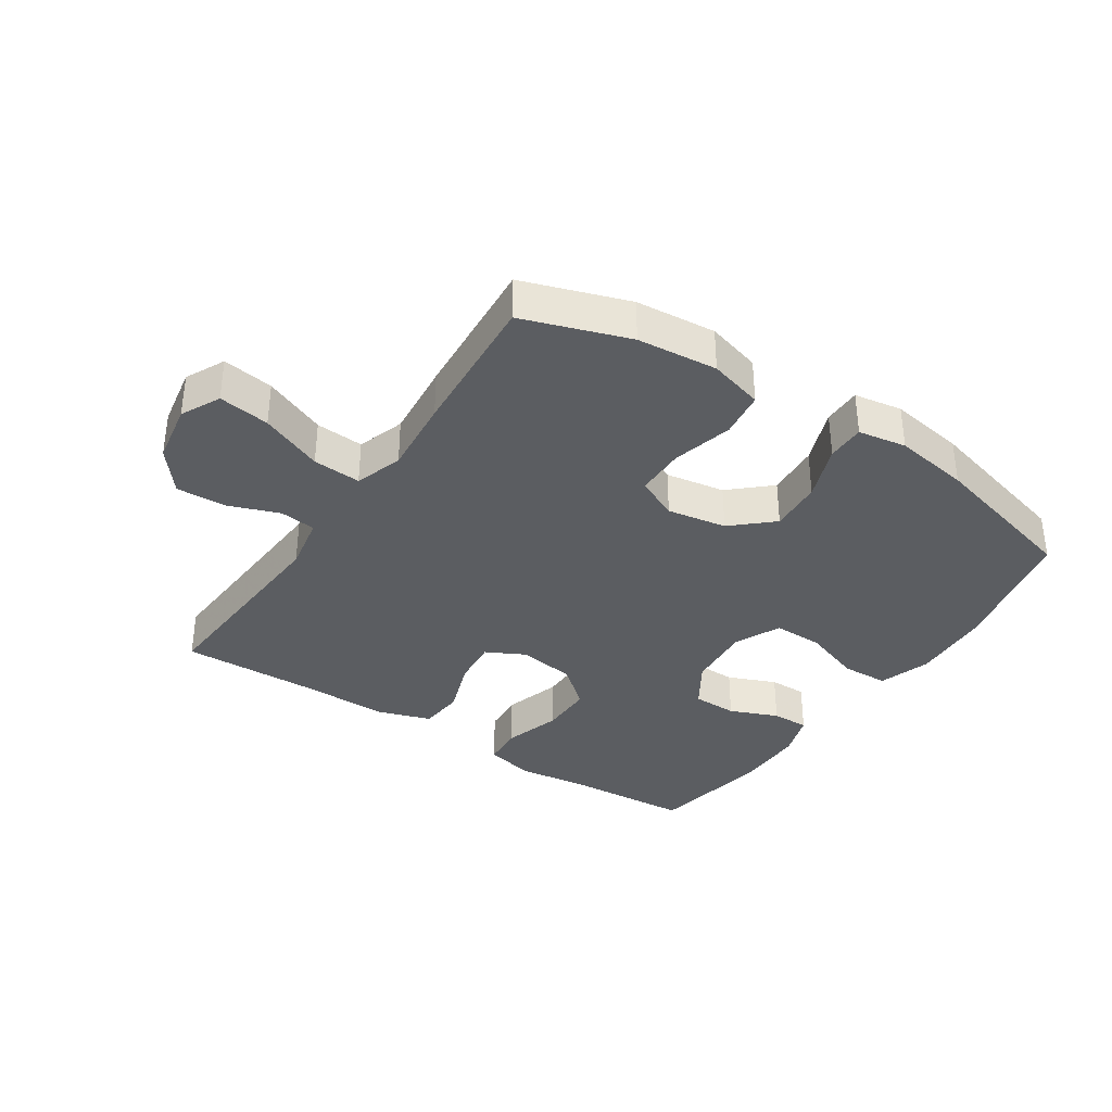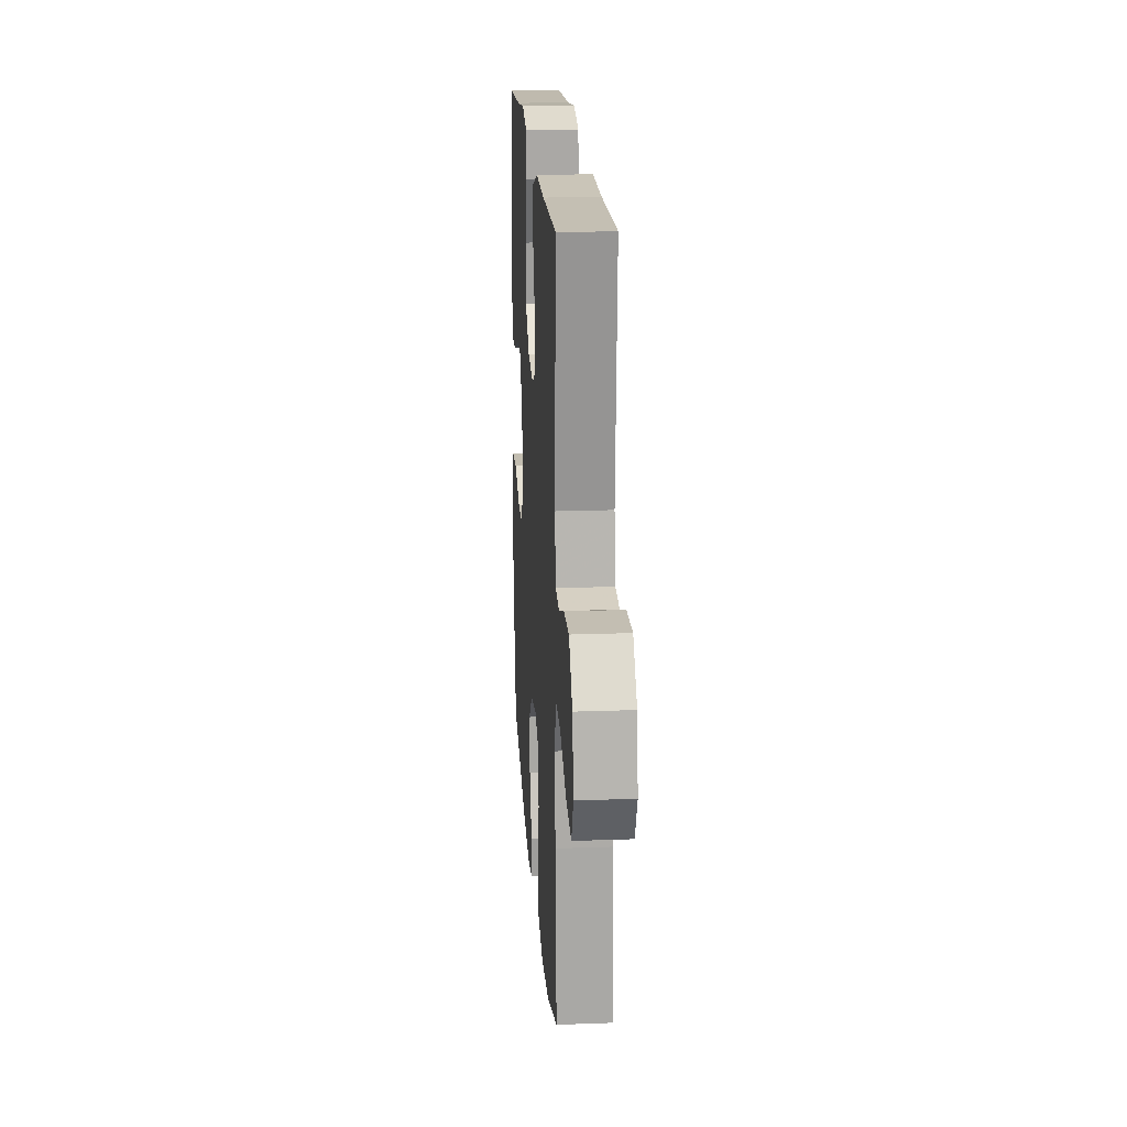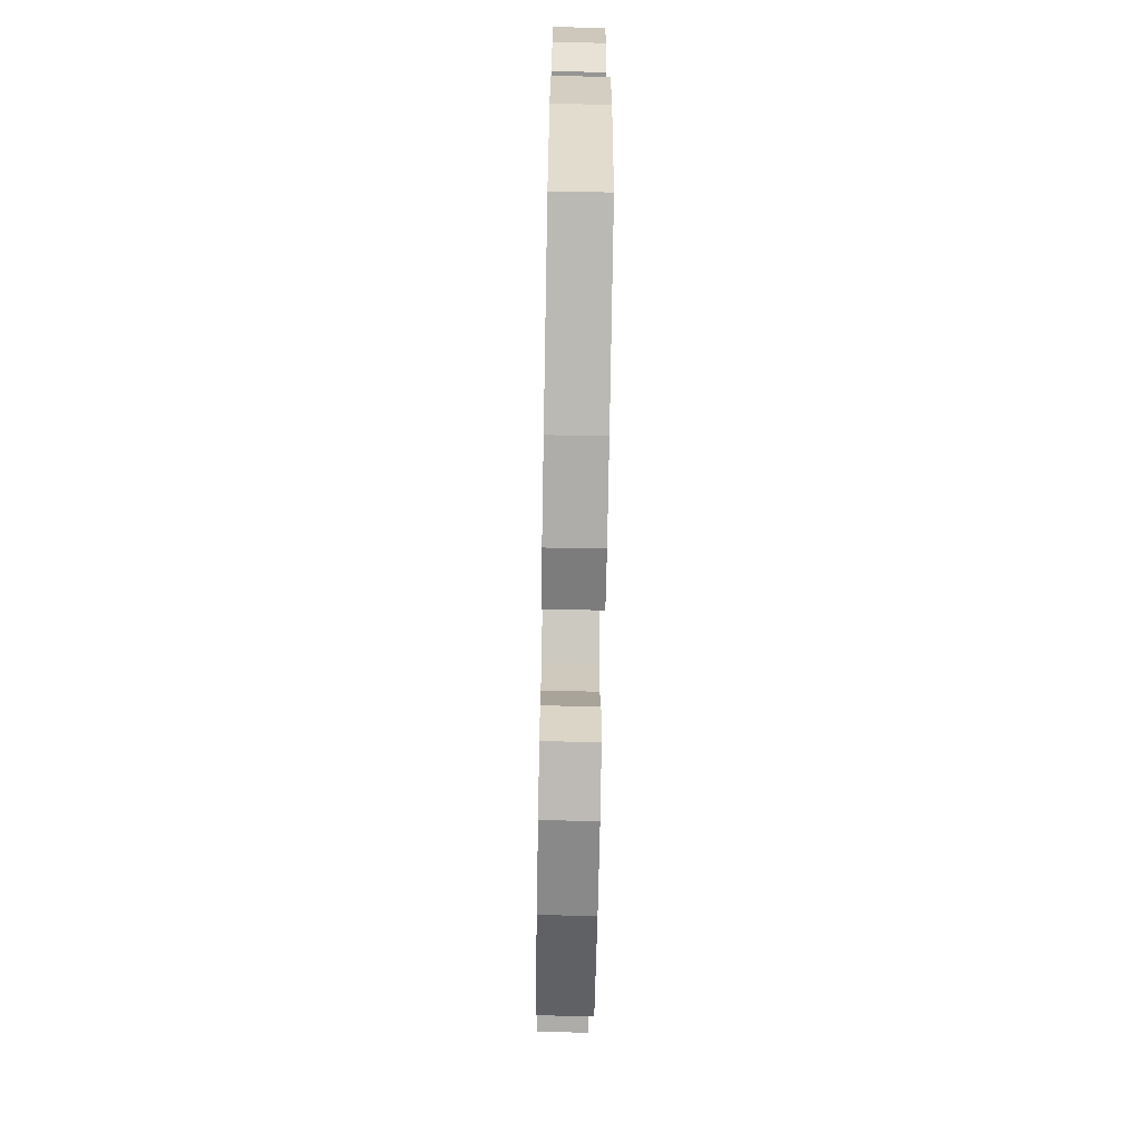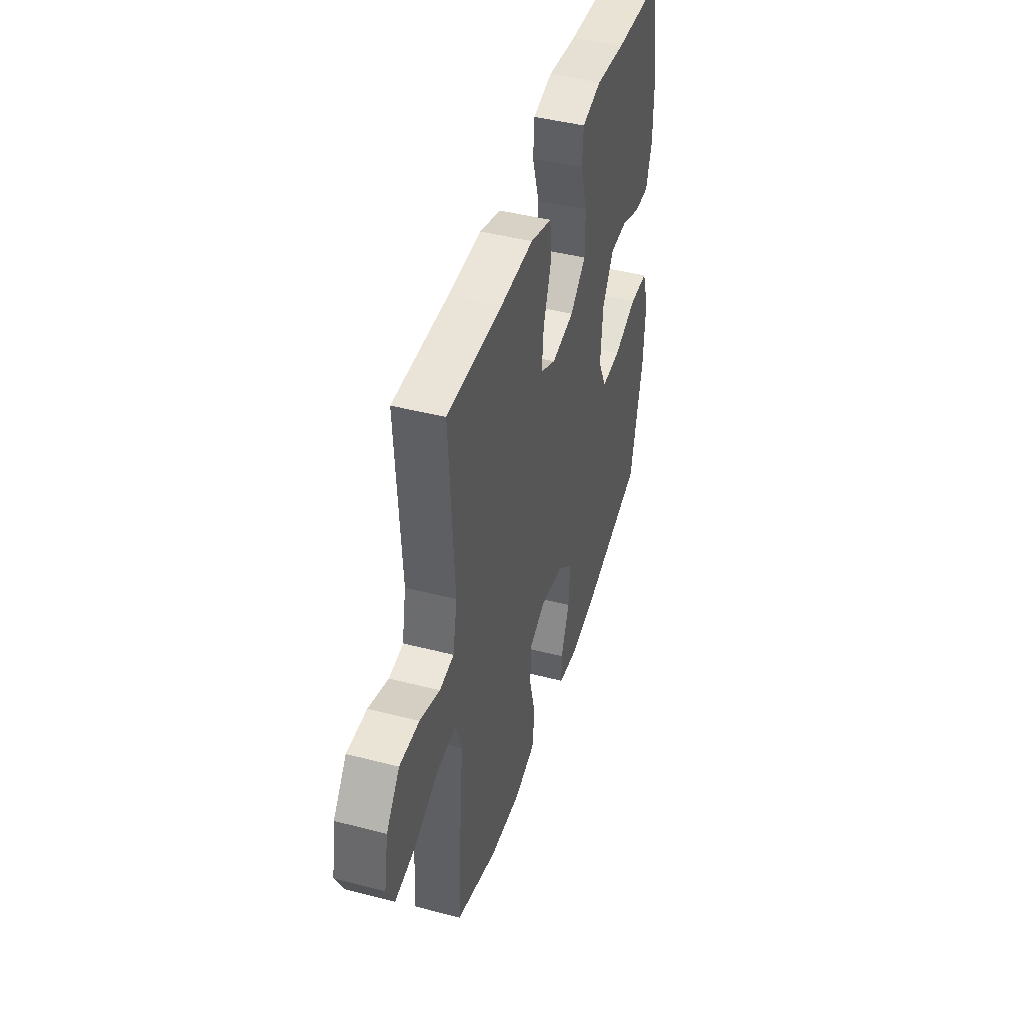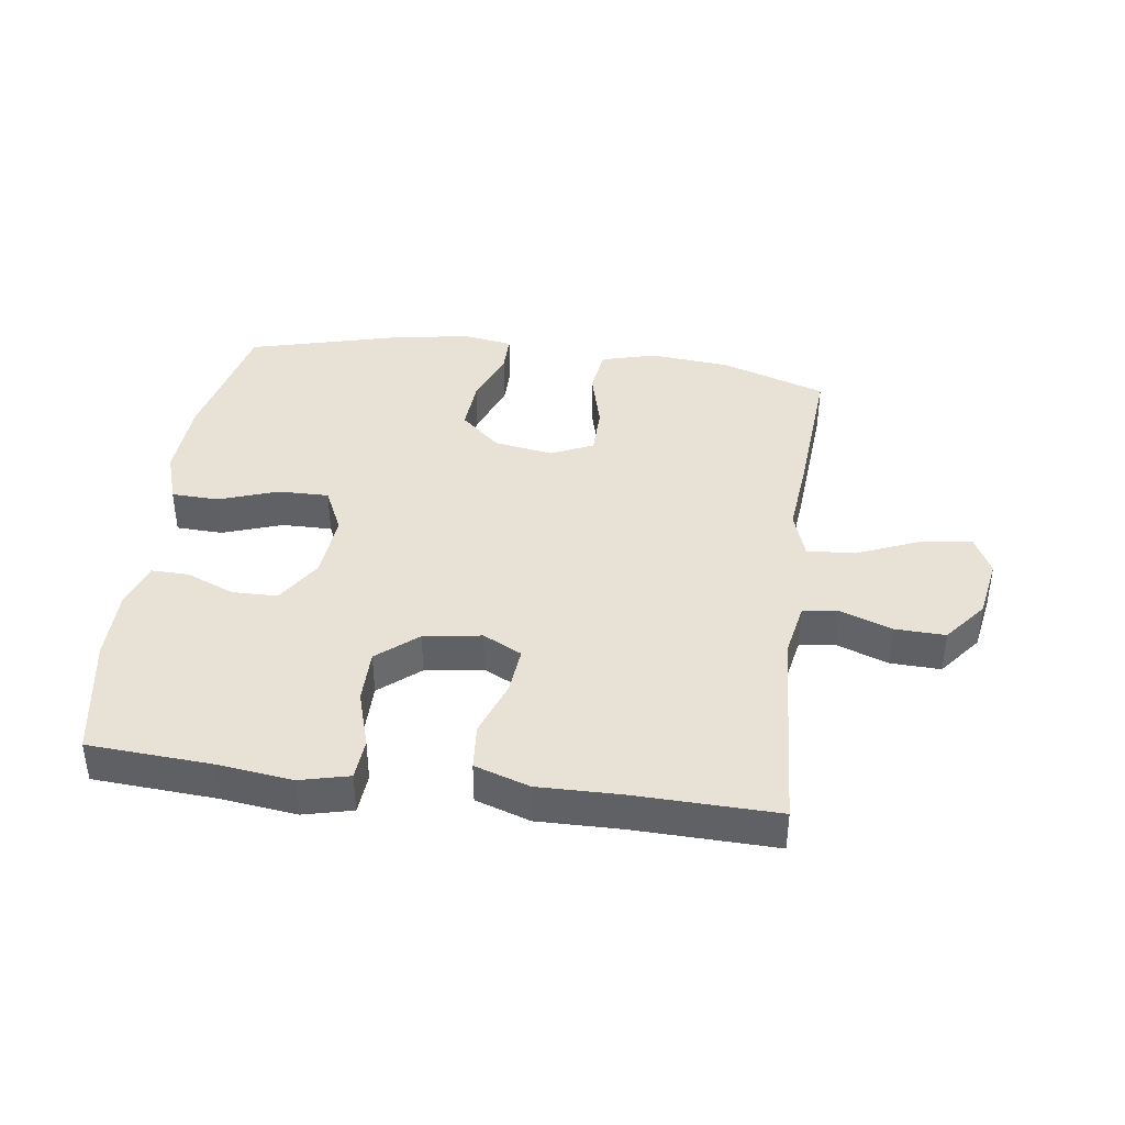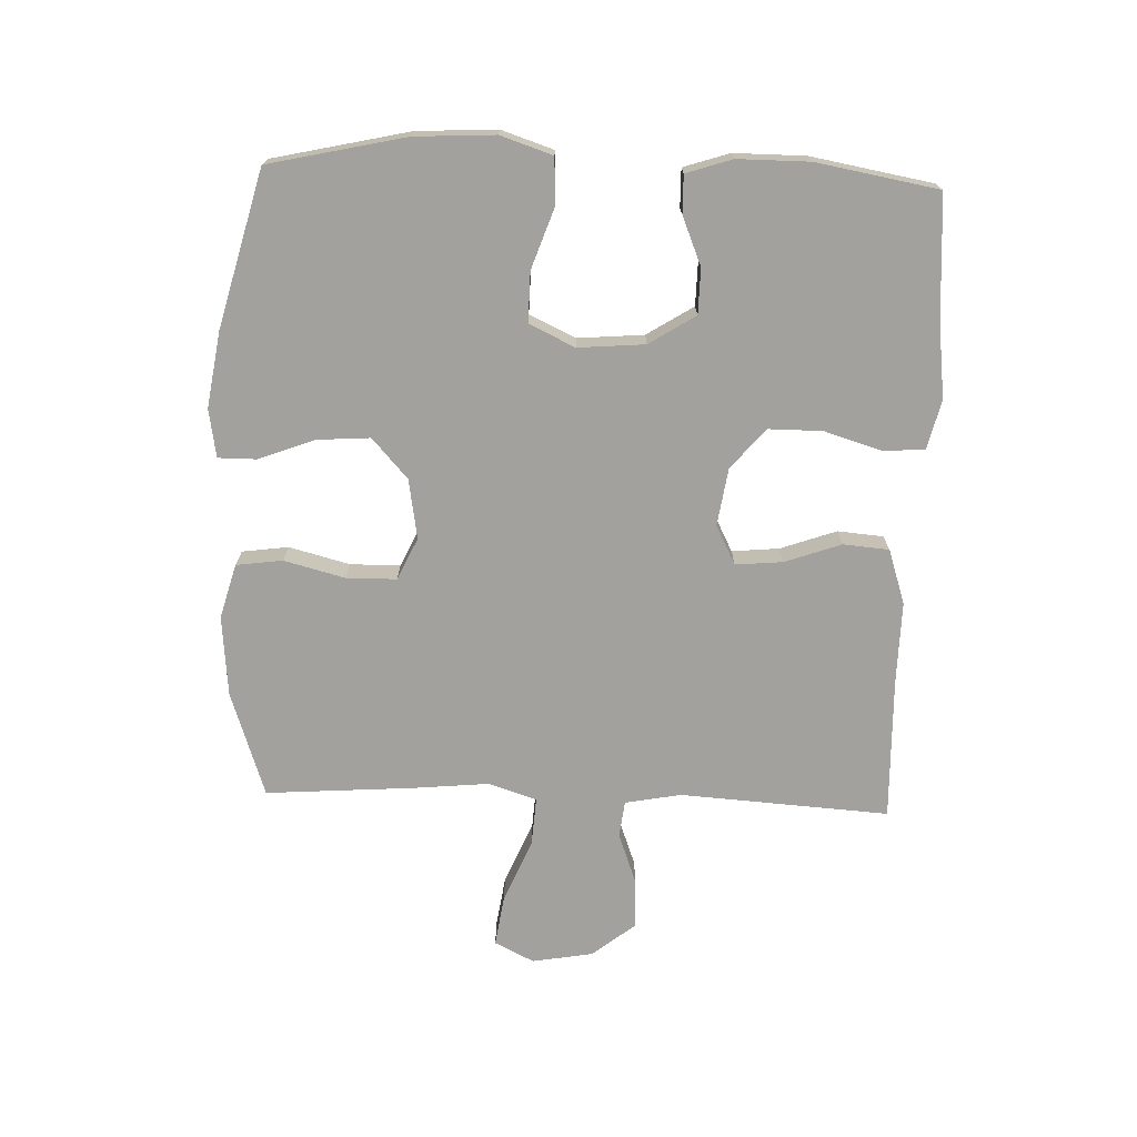
<metadata>
{"format":"obj","ext":"obj","renderer":"f3d","projection":"perspective","resolution":1024,"background":"white","views":[{"elev":-35.6,"azim":146.4,"up":"+Y"},{"elev":19.5,"azim":86.1,"up":"+Z"},{"elev":-68.4,"azim":-91.0,"up":"+Z"},{"elev":44.4,"azim":106.8,"up":"+Z"},{"elev":40.2,"azim":7.7,"up":"+Y"},{"elev":-72.1,"azim":-92.1,"up":"+Y"}]}
</metadata>
<code>
v 0.5 0.07 0.5
v 0.479 0.07 0.166
v 0.496 0.07 0.077
v 0.554 0.07 0.07
v 0.635 0.07 0.1
v 0.715 0.07 0.103
v 0.769 0.07 0.035
v 0.786 0.07 -0.062
v 0.755 0.07 -0.125
v 0.673 0.07 -0.113
v 0.573 0.07 -0.071
v 0.496 0.07 -0.066
v 0.471 0.07 -0.142
v 0.483 0.07 -0.266
v 0.5 0.07 -0.5
v 0.332 0.07 -0.557
v 0.204 0.07 -0.569
v 0.117 0.07 -0.545
v 0.107 0.07 -0.471
v 0.132 0.07 -0.374
v 0.131 0.07 -0.294
v 0.064 0.07 -0.263
v -0.031 0.07 -0.279
v -0.094 0.07 -0.336
v -0.088 0.07 -0.421
v -0.054 0.07 -0.51
v -0.054 0.07 -0.571
v -0.131 0.07 -0.584
v -0.252 0.07 -0.565
v -0.5 0.07 -0.5
v -0.549 0.07 -0.283
v -0.556 0.07 -0.155
v -0.529 0.07 -0.072
v -0.454 0.07 -0.069
v -0.359 0.07 -0.102
v -0.279 0.07 -0.103
v -0.245 0.07 -0.03
v -0.254 0.07 0.076
v -0.301 0.07 0.15
v -0.373 0.07 0.151
v -0.45 0.07 0.119
v -0.51 0.07 0.118
v -0.534 0.07 0.191
v -0.534 0.07 0.306
v -0.5 0.07 0.5
v -0.304 0.07 0.513
v -0.185 0.07 0.528
v -0.107 0.07 0.509
v -0.102 0.07 0.443
v -0.13 0.07 0.351
v -0.13 0.07 0.265
v -0.066 0.07 0.211
v 0.026 0.07 0.197
v 0.088 0.07 0.229
v 0.081 0.07 0.304
v 0.049 0.07 0.394
v 0.055 0.07 0.467
v 0.142 0.07 0.496
v 0.275 0.07 0.494
v 0.5 0 0.5
v 0.479 0 0.166
v 0.496 0 0.077
v 0.554 0 0.07
v 0.635 0 0.1
v 0.715 0 0.103
v 0.769 0 0.035
v 0.786 0 -0.062
v 0.755 0 -0.125
v 0.673 0 -0.113
v 0.573 0 -0.071
v 0.496 0 -0.066
v 0.471 0 -0.142
v 0.483 0 -0.266
v 0.5 0 -0.5
v 0.332 0 -0.557
v 0.204 0 -0.569
v 0.117 0 -0.545
v 0.107 0 -0.471
v 0.132 0 -0.374
v 0.131 0 -0.294
v 0.064 0 -0.263
v -0.031 0 -0.279
v -0.094 0 -0.336
v -0.088 0 -0.421
v -0.054 0 -0.51
v -0.054 0 -0.571
v -0.131 0 -0.584
v -0.252 0 -0.565
v -0.5 0 -0.5
v -0.549 0 -0.283
v -0.556 0 -0.155
v -0.529 0 -0.072
v -0.454 0 -0.069
v -0.359 0 -0.102
v -0.279 0 -0.103
v -0.245 0 -0.03
v -0.254 0 0.076
v -0.301 0 0.15
v -0.373 0 0.151
v -0.45 0 0.119
v -0.51 0 0.118
v -0.534 0 0.191
v -0.534 0 0.306
v -0.5 0 0.5
v -0.304 0 0.513
v -0.185 0 0.528
v -0.107 0 0.509
v -0.102 0 0.443
v -0.13 0 0.351
v -0.13 0 0.265
v -0.066 0 0.211
v 0.026 0 0.197
v 0.088 0 0.229
v 0.081 0 0.304
v 0.049 0 0.394
v 0.055 0 0.467
v 0.142 0 0.496
v 0.275 0 0.494
f 57 58 59
f 56 57 59
f 55 56 59
f 59 1 2
f 55 59 2
f 54 55 2
f 53 54 2 3
f 52 53 3
f 48 49 50
f 47 48 50
f 46 47 50
f 46 50 51
f 45 46 51
f 44 45 51
f 43 44 51
f 42 43 51
f 41 42 51
f 40 41 51
f 39 40 51 52
f 33 34 35
f 32 33 35
f 31 32 35
f 30 31 35
f 29 30 35
f 28 29 35
f 27 28 35
f 26 27 35
f 25 26 35
f 24 25 35 36
f 23 24 36 37
f 18 19 20
f 17 18 20
f 16 17 20
f 15 16 20
f 14 15 20
f 13 14 20
f 12 13 20 21
f 9 10 11
f 8 9 11
f 7 8 11
f 6 7 11
f 5 6 11
f 4 5 11
f 3 4 11 12
f 12 21 22
f 3 12 22
f 52 3 22
f 39 52 22
f 38 39 22
f 22 23 37 38
f 118 117 116
f 118 116 115
f 118 115 114
f 61 60 118
f 61 118 114
f 61 114 113
f 62 61 113 112
f 62 112 111
f 109 108 107
f 109 107 106
f 109 106 105
f 110 109 105
f 110 105 104
f 110 104 103
f 110 103 102
f 110 102 101
f 110 101 100
f 110 100 99
f 111 110 99 98
f 94 93 92
f 94 92 91
f 94 91 90
f 94 90 89
f 94 89 88
f 94 88 87
f 94 87 86
f 94 86 85
f 94 85 84
f 95 94 84 83
f 96 95 83 82
f 79 78 77
f 79 77 76
f 79 76 75
f 79 75 74
f 79 74 73
f 79 73 72
f 80 79 72 71
f 70 69 68
f 70 68 67
f 70 67 66
f 70 66 65
f 70 65 64
f 70 64 63
f 71 70 63 62
f 81 80 71
f 81 71 62
f 81 62 111
f 81 111 98
f 81 98 97
f 97 96 82 81
f 1 60 61 2
f 2 61 62 3
f 3 62 63 4
f 4 63 64 5
f 5 64 65 6
f 6 65 66 7
f 7 66 67 8
f 8 67 68 9
f 9 68 69 10
f 10 69 70 11
f 11 70 71 12
f 12 71 72 13
f 13 72 73 14
f 14 73 74 15
f 15 74 75 16
f 16 75 76 17
f 17 76 77 18
f 18 77 78 19
f 19 78 79 20
f 20 79 80 21
f 21 80 81 22
f 22 81 82 23
f 23 82 83 24
f 24 83 84 25
f 25 84 85 26
f 26 85 86 27
f 27 86 87 28
f 28 87 88 29
f 29 88 89 30
f 30 89 90 31
f 31 90 91 32
f 32 91 92 33
f 33 92 93 34
f 34 93 94 35
f 35 94 95 36
f 36 95 96 37
f 37 96 97 38
f 38 97 98 39
f 39 98 99 40
f 40 99 100 41
f 41 100 101 42
f 42 101 102 43
f 43 102 103 44
f 44 103 104 45
f 45 104 105 46
f 46 105 106 47
f 47 106 107 48
f 48 107 108 49
f 49 108 109 50
f 50 109 110 51
f 51 110 111 52
f 52 111 112 53
f 53 112 113 54
f 54 113 114 55
f 55 114 115 56
f 56 115 116 57
f 57 116 117 58
f 58 117 118 59
f 59 118 60 1

</code>
